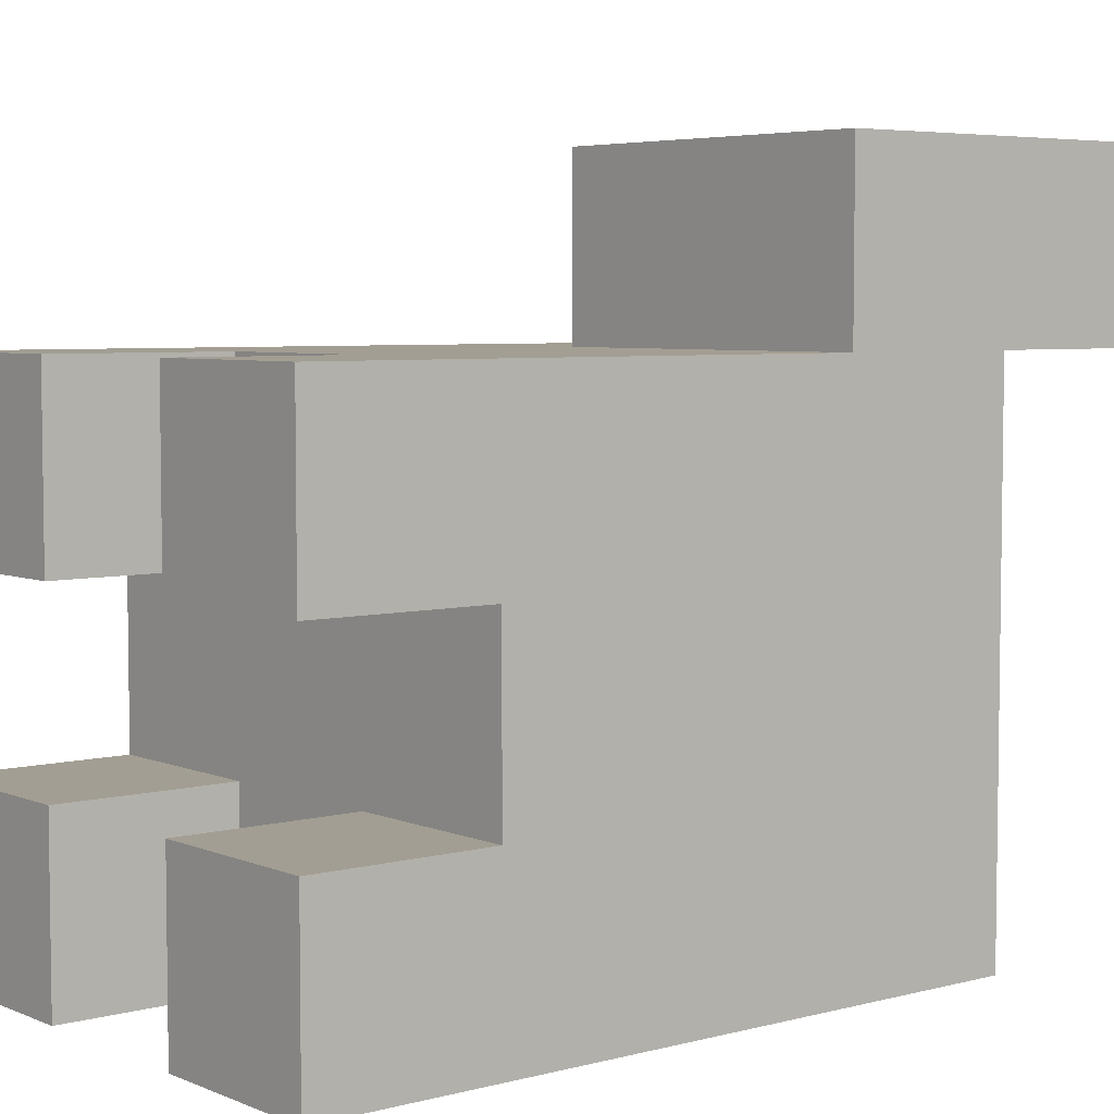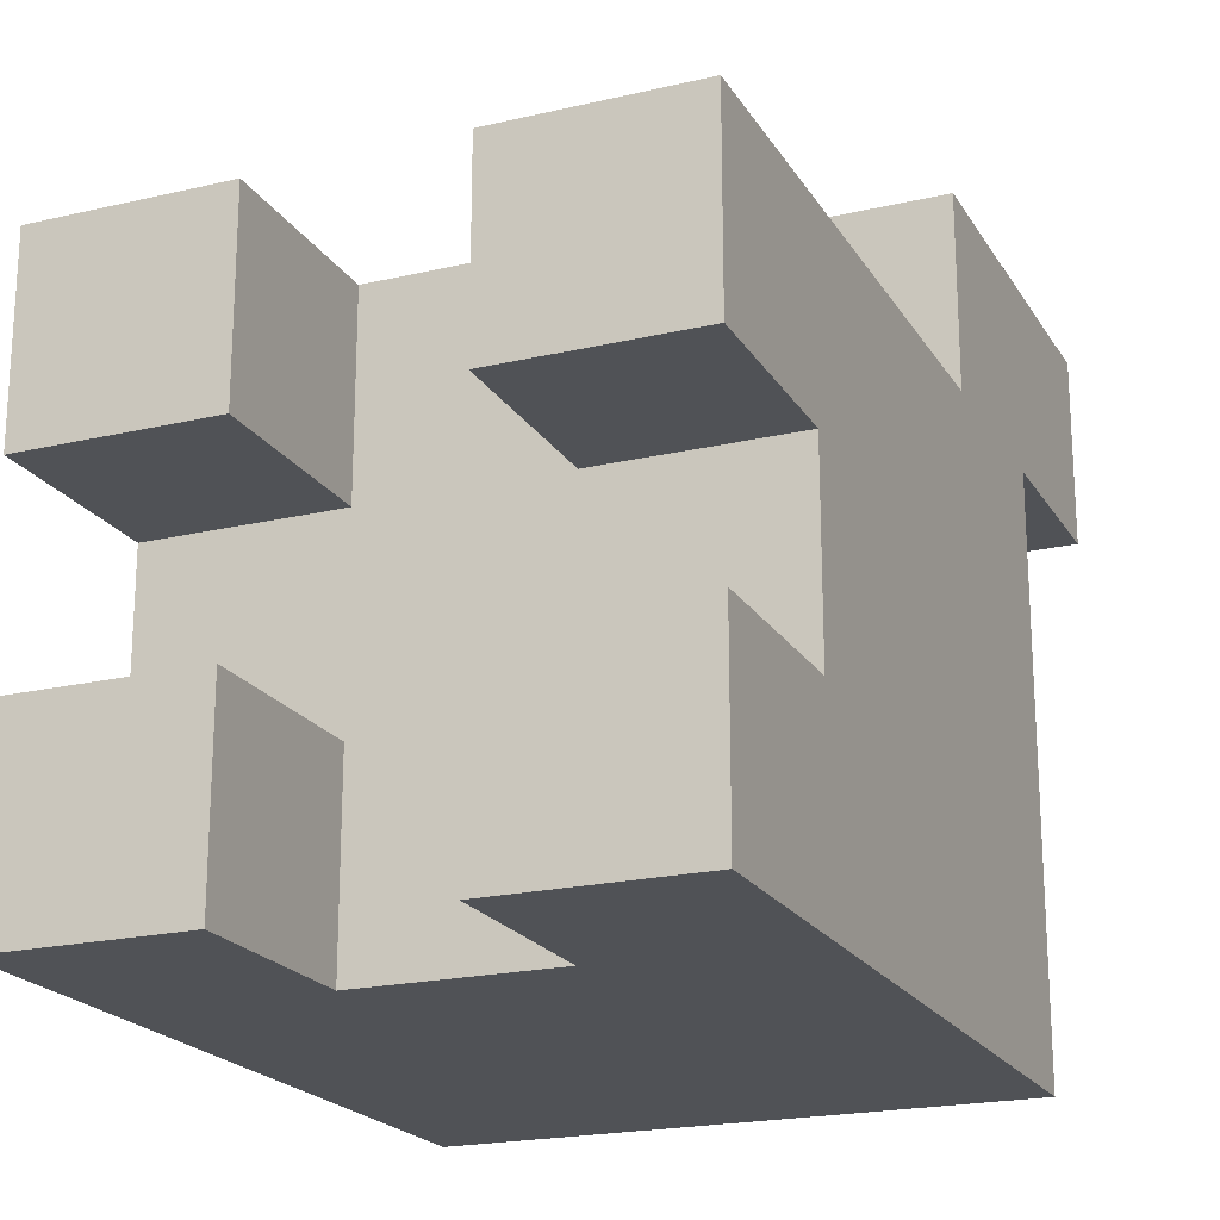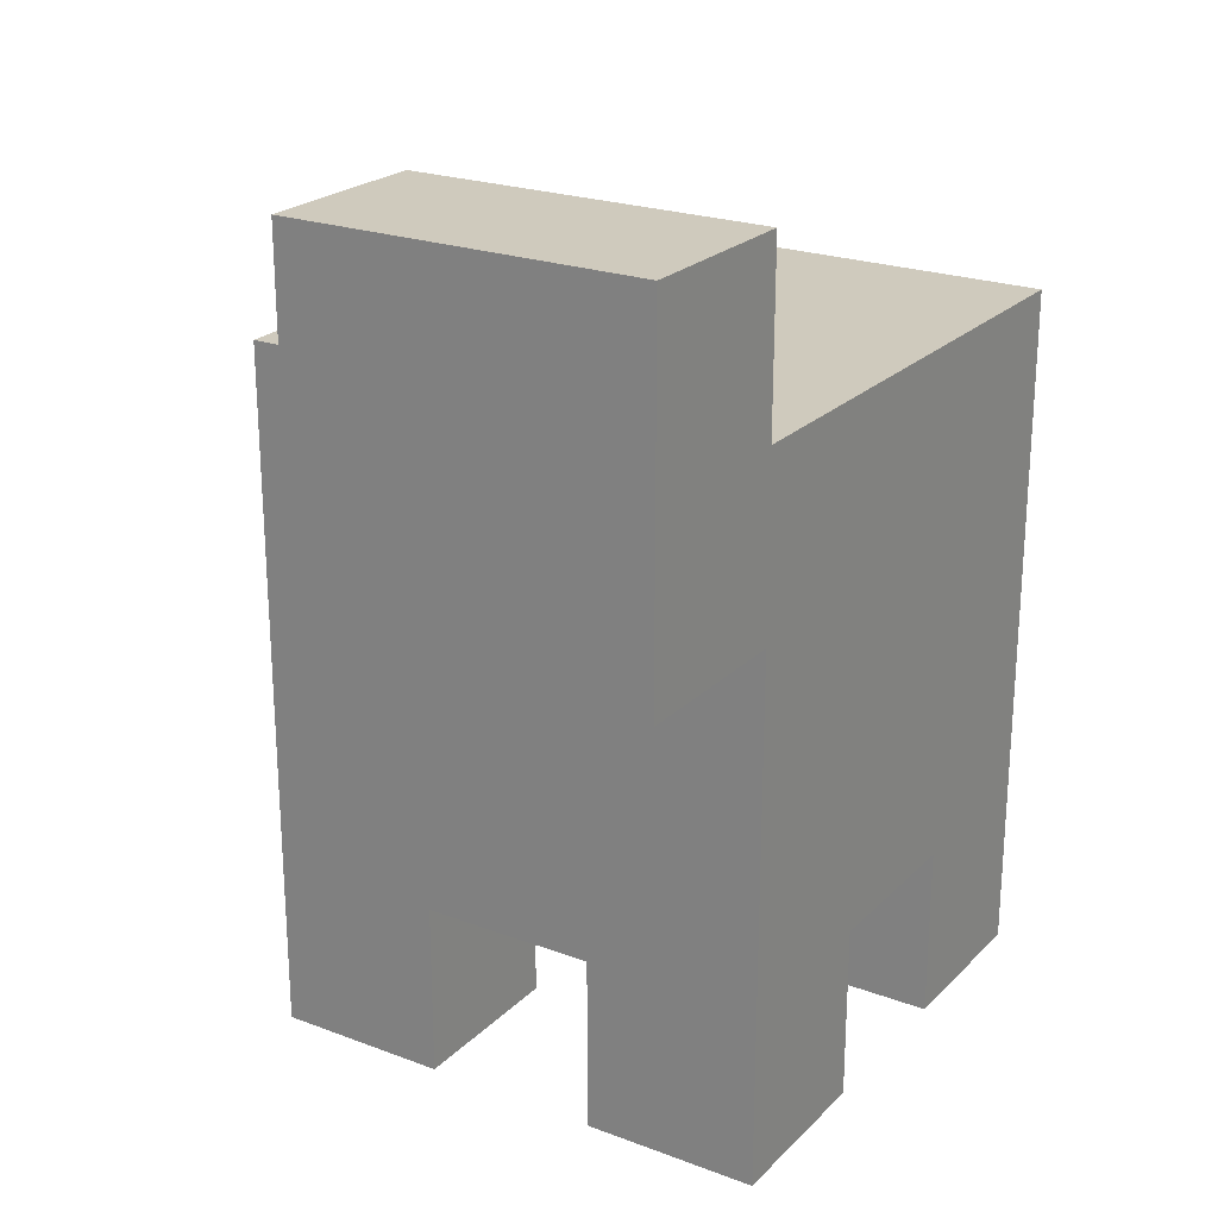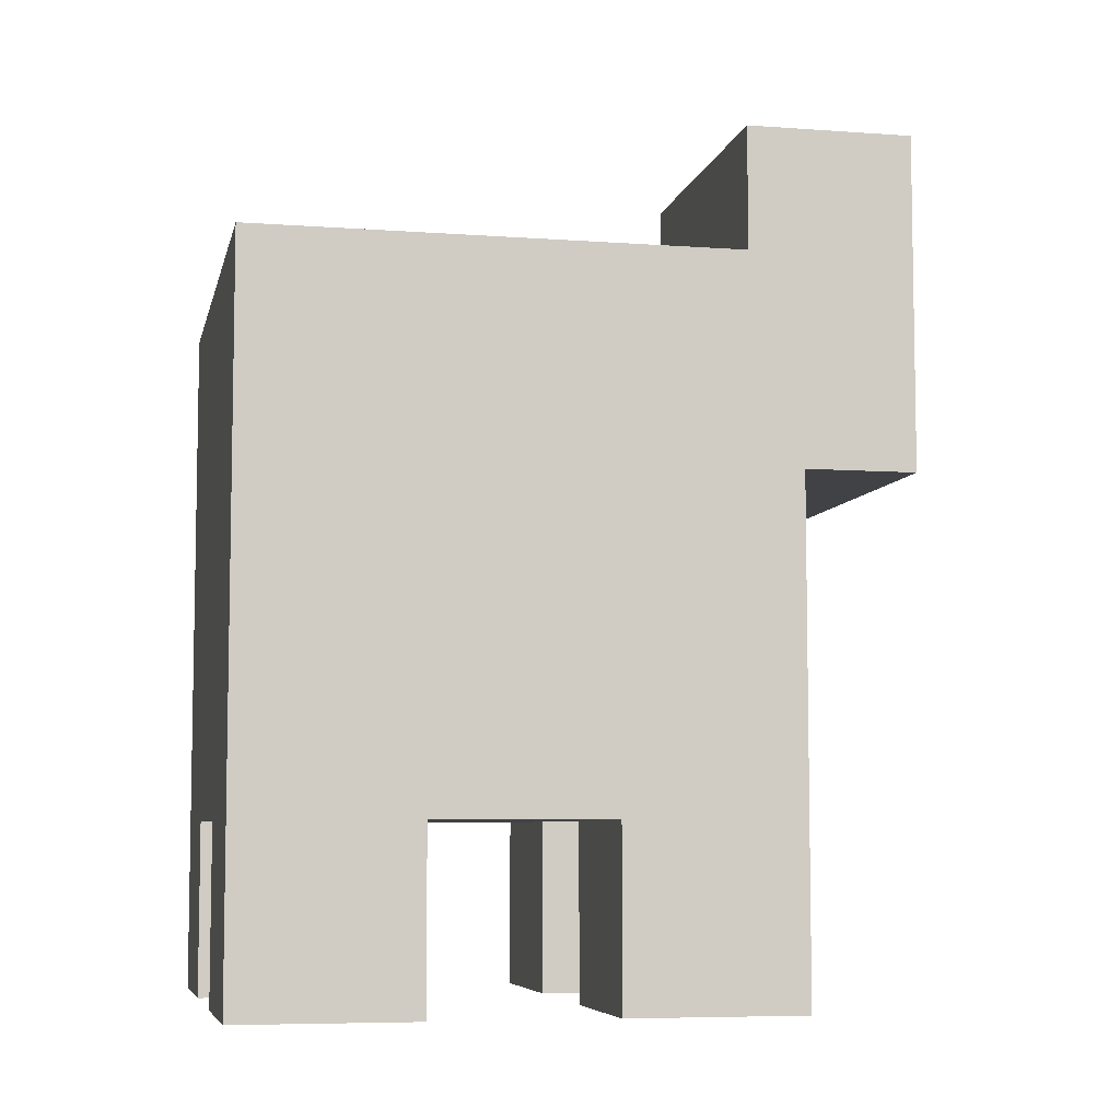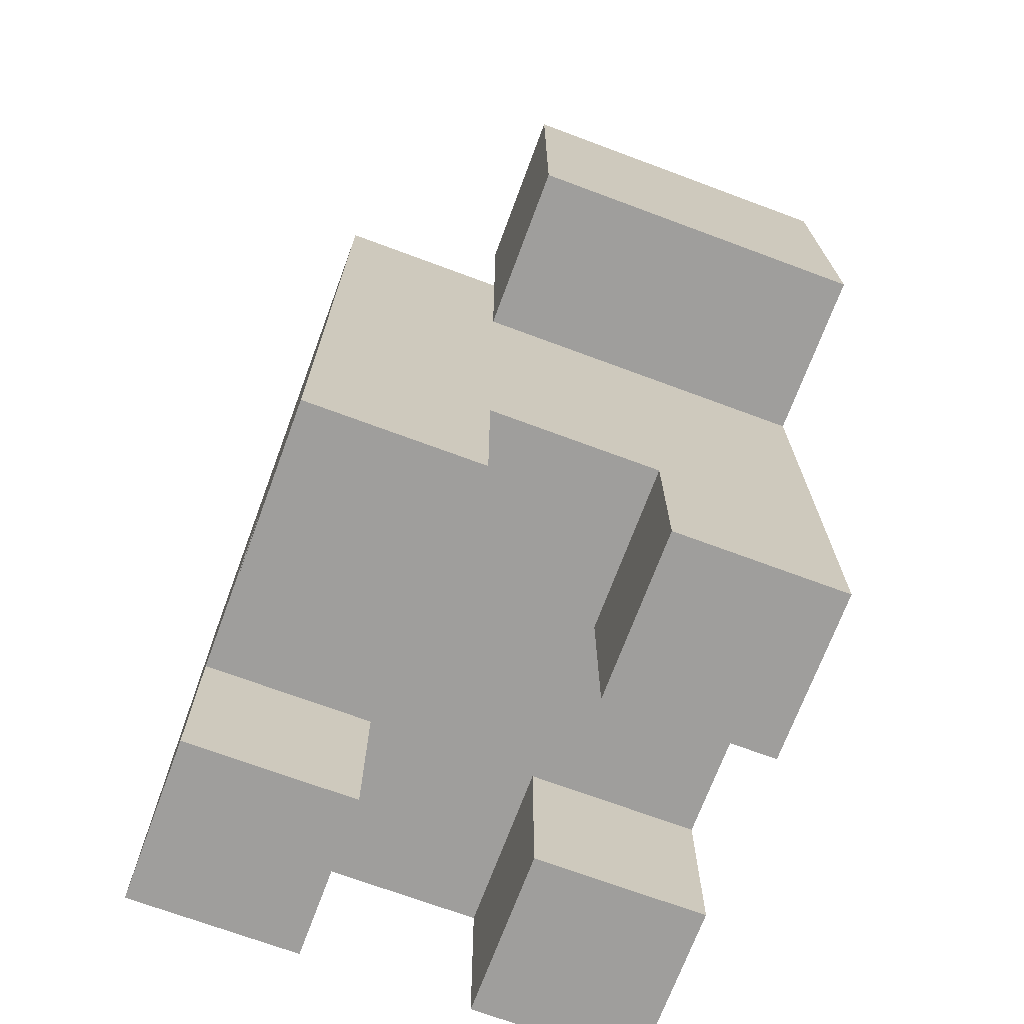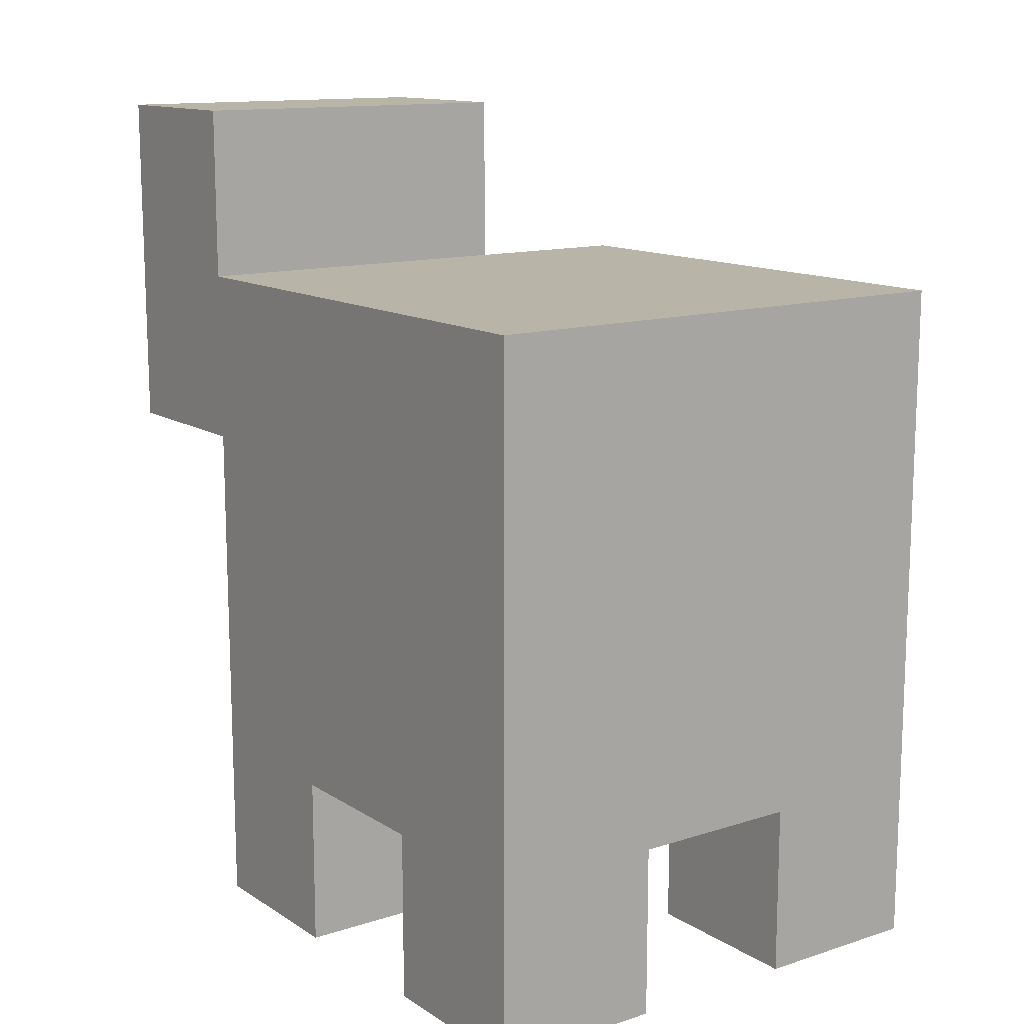
<metadata>
{"format":"obj","ext":"obj","renderer":"f3d","projection":"perspective","resolution":1024,"background":"white","views":[{"elev":5.2,"azim":51.1,"up":"+Z"},{"elev":-20.6,"azim":23.0,"up":"+Z"},{"elev":23.0,"azim":32.4,"up":"+Y"},{"elev":-6.7,"azim":-102.1,"up":"+Y"},{"elev":-70.9,"azim":-20.4,"up":"+Y"},{"elev":13.2,"azim":144.1,"up":"+Y"}]}
</metadata>
<code>
o
v -0.2 1.5 0.1
v -0.2 1.5 0
v -0.2 1.5 -0.1
v -0.2 1.5 -0.2
v -0.2 1.6 0.1
v -0.2 1.6 0
v -0.2 1.6 -0.1
v -0.2 1.6 -0.2
v -0.2 1.9 0.1
v -0.2 1.9 -0.2
v -0.1 1.8 0.2
v -0.1 1.8 0.1
v -0.1 1.9 0.1
v -0.1 2 0.2
v -0.1 2 0.1
v 0 1.5 0.1
v 0 1.5 0
v 0 1.5 -0.1
v 0 1.5 -0.2
v 0 1.6 0.1
v 0 1.6 0
v 0 1.6 -0.1
v 0 1.6 -0.2
v -0.1 1.5 0.1
v -0.1 1.5 0
v -0.1 1.5 -0.1
v -0.1 1.5 -0.2
v -0.1 1.6 0.1
v -0.1 1.6 0
v -0.1 1.6 -0.1
v -0.1 1.6 -0.2
v 0.1 1.5 0.1
v 0.1 1.5 0
v 0.1 1.5 -0.1
v 0.1 1.5 -0.2
v 0.1 1.6 0.1
v 0.1 1.6 0
v 0.1 1.6 -0.1
v 0.1 1.6 -0.2
v 0.1 1.8 0.2
v 0.1 1.8 0.1
v 0.1 1.9 0.1
v 0.1 1.9 -0.2
v 0.1 2 0.2
v 0.1 2 0.1
v -0.1 1.8 0.2
v -0.1 2 0.2
v 0.1 1.8 0.2
v 0.1 2 0.2
v -0.2 1.5 0.1
v -0.2 1.6 0.1
v -0.2 1.9 0.1
v -0.1 1.5 0.1
v -0.1 1.6 0.1
v -0.1 1.8 0.1
v -0.1 1.9 0.1
v 0 1.5 0.1
v 0 1.6 0.1
v 0.1 1.5 0.1
v 0.1 1.6 0.1
v 0.1 1.8 0.1
v -0.2 1.5 -0.1
v -0.2 1.6 -0.1
v -0.1 1.5 -0.1
v -0.1 1.6 -0.1
v 0 1.5 -0.1
v 0 1.6 -0.1
v 0.1 1.5 -0.1
v 0.1 1.6 -0.1
v -0.1 1.9 0.1
v -0.1 2 0.1
v 0.1 1.9 0.1
v 0.1 2 0.1
v -0.2 1.5 0
v -0.2 1.6 0
v -0.1 1.5 0
v -0.1 1.6 0
v 0 1.5 0
v 0 1.6 0
v 0.1 1.5 0
v 0.1 1.6 0
v -0.2 1.5 -0.2
v -0.2 1.6 -0.2
v -0.2 1.9 -0.2
v -0.1 1.5 -0.2
v -0.1 1.6 -0.2
v 0 1.5 -0.2
v 0 1.6 -0.2
v 0.1 1.5 -0.2
v 0.1 1.6 -0.2
v 0.1 1.9 -0.2
v -0.2 1.5 0.1
v -0.1 1.5 0.1
v 0 1.5 0.1
v 0.1 1.5 0.1
v -0.2 1.5 0
v -0.1 1.5 0
v 0 1.5 0
v 0.1 1.5 0
v -0.2 1.5 -0.1
v -0.1 1.5 -0.1
v 0 1.5 -0.1
v 0.1 1.5 -0.1
v -0.2 1.5 -0.2
v -0.1 1.5 -0.2
v 0 1.5 -0.2
v 0.1 1.5 -0.2
v -0.1 1.6 0.1
v 0 1.6 0.1
v -0.2 1.6 0
v -0.1 1.6 0
v 0 1.6 0
v 0.1 1.6 0
v -0.2 1.6 -0.1
v -0.1 1.6 -0.1
v 0 1.6 -0.1
v 0.1 1.6 -0.1
v -0.1 1.6 -0.2
v 0 1.6 -0.2
v -0.1 1.8 0.2
v 0.1 1.8 0.2
v -0.1 1.8 0.1
v 0.1 1.8 0.1
v -0.2 1.9 0.1
v -0.1 1.9 0.1
v 0.1 1.9 0.1
v -0.2 1.9 -0.2
v 0.1 1.9 -0.2
v -0.1 2 0.2
v 0.1 2 0.2
v -0.1 2 0.1
v 0.1 2 0.1
f 5 2 1
f 6 2 5
f 7 4 3
f 8 4 7
f 9 6 5
f 9 7 6
f 9 8 7
f 10 8 9
f 13 12 11
f 14 13 11
f 15 13 14
f 20 17 16
f 21 17 20
f 22 19 18
f 23 19 22
f 24 25 28
f 28 25 29
f 26 27 30
f 30 27 31
f 32 33 36
f 36 33 37
f 34 35 38
f 38 35 39
f 36 37 41
f 37 38 41
f 38 39 41
f 41 39 42
f 40 41 42
f 42 39 43
f 40 42 44
f 44 42 45
f 48 47 46
f 49 47 48
f 53 51 50
f 54 52 51
f 54 51 53
f 55 52 54
f 56 52 55
f 58 55 54
f 59 58 57
f 60 55 58
f 60 58 59
f 61 55 60
f 64 63 62
f 65 63 64
f 68 67 66
f 69 67 68
f 70 71 72
f 72 71 73
f 74 75 76
f 76 75 77
f 78 79 80
f 80 79 81
f 82 83 85
f 83 84 86
f 85 83 86
f 86 84 88
f 87 88 89
f 88 84 90
f 89 88 90
f 90 84 91
f 96 93 92
f 97 93 96
f 98 95 94
f 99 95 98
f 104 101 100
f 105 101 104
f 106 103 102
f 107 103 106
f 111 109 108
f 112 109 111
f 114 111 110
f 114 113 112
f 114 112 111
f 115 113 114
f 116 113 115
f 117 113 116
f 118 116 115
f 119 116 118
f 122 121 120
f 123 121 122
f 124 125 127
f 125 126 127
f 127 126 128
f 129 130 131
f 131 130 132

</code>
